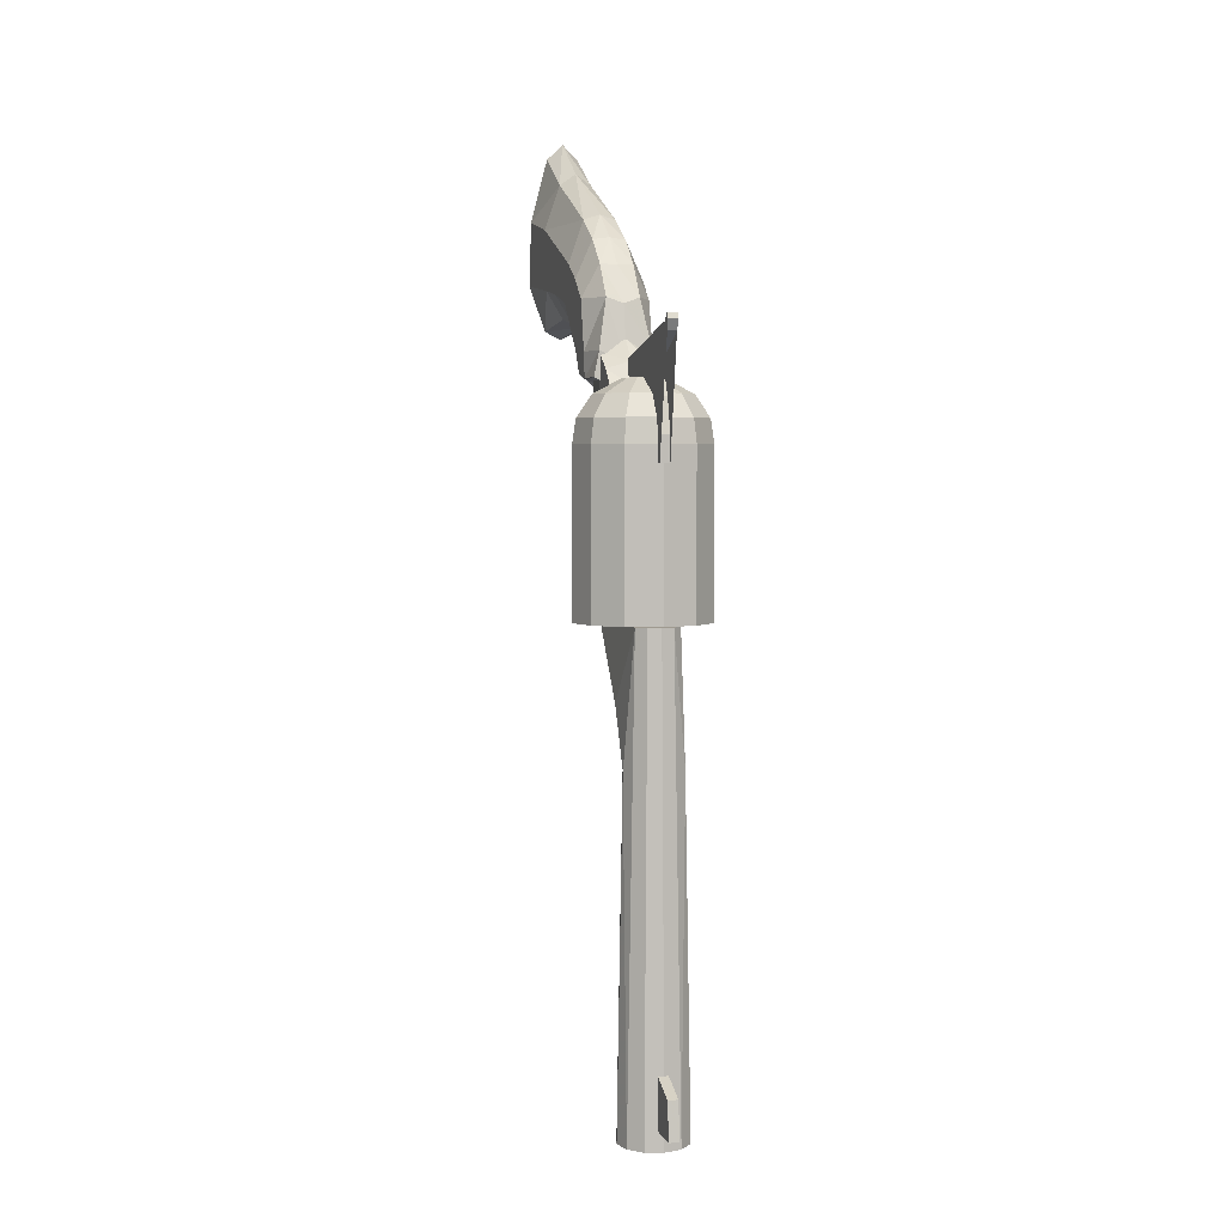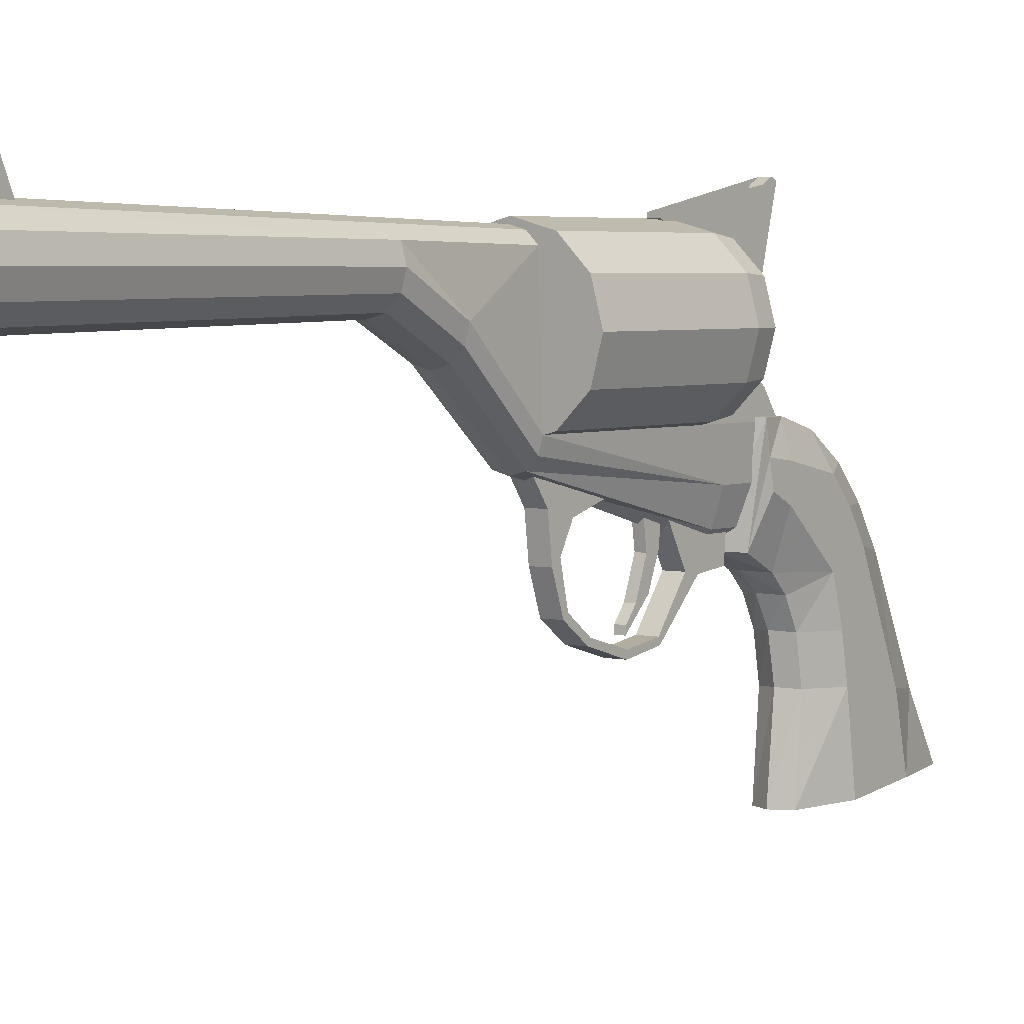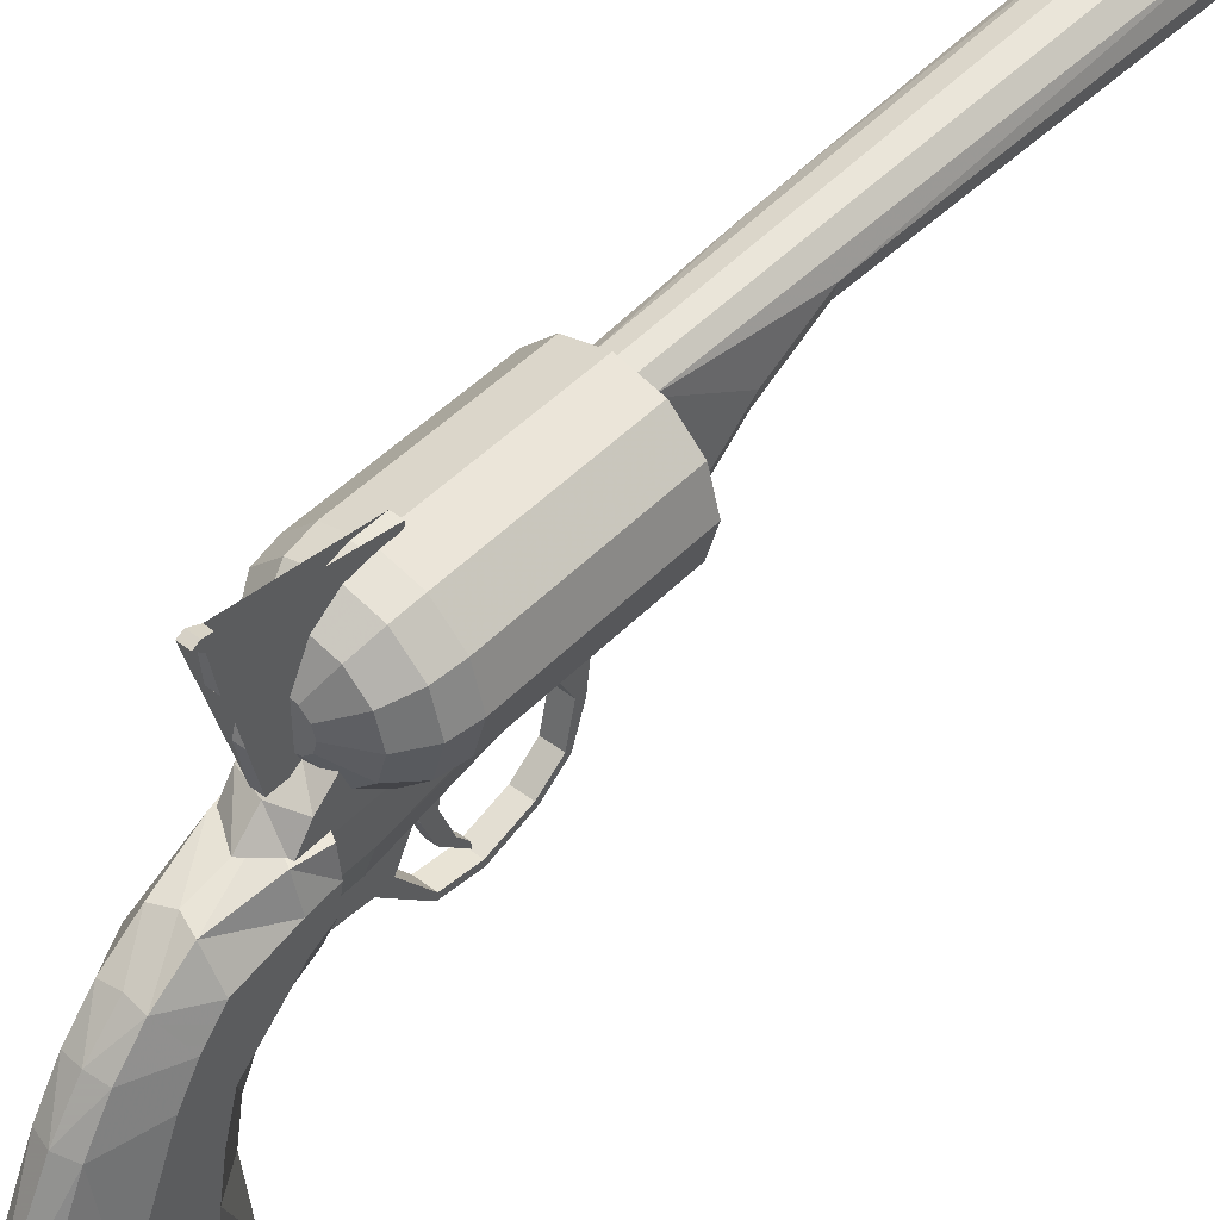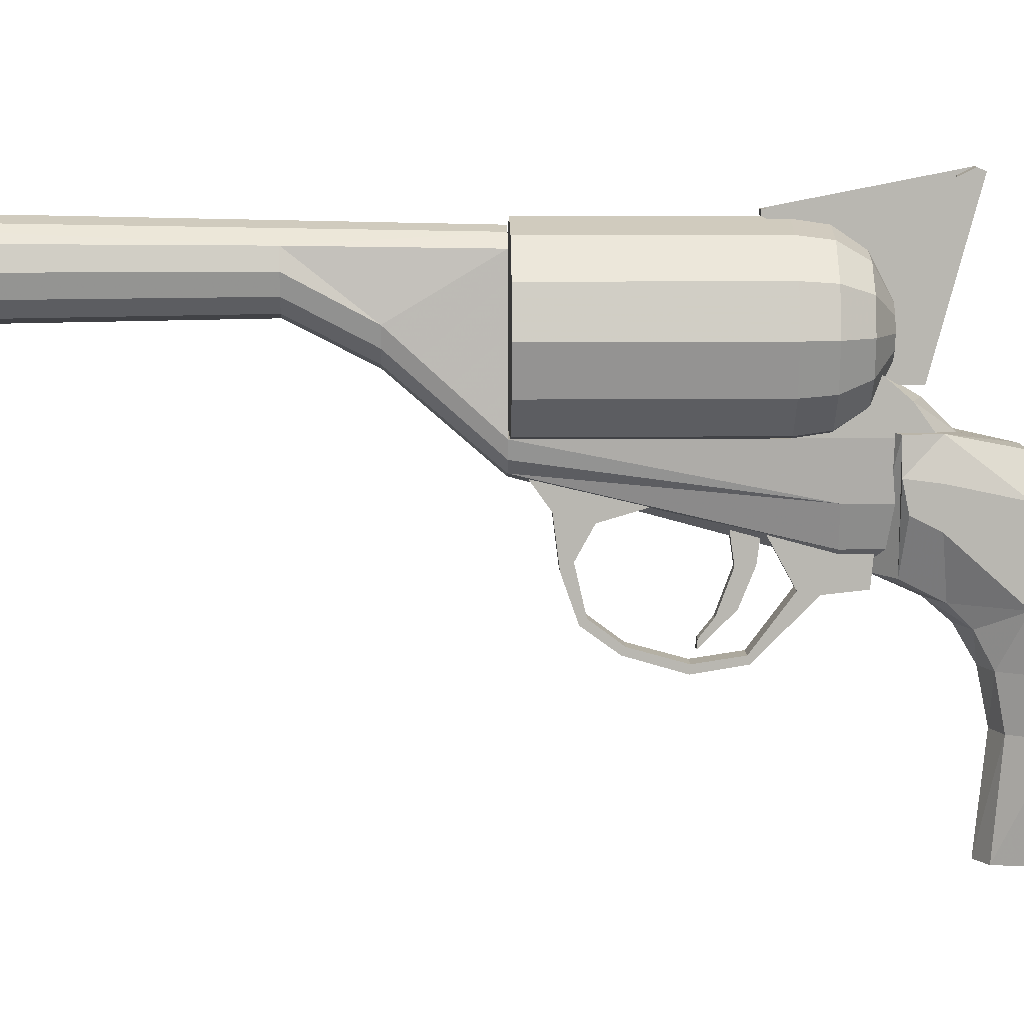
<metadata>
{"format":"obj","ext":"obj","renderer":"f3d","projection":"perspective","resolution":1024,"background":"white","views":[{"elev":3.9,"azim":164.8,"up":"+Z"},{"elev":4.0,"azim":-142.7,"up":"+Y"},{"elev":46.8,"azim":41.0,"up":"+Y"},{"elev":8.3,"azim":-91.5,"up":"+Y"}]}
</metadata>
<code>
v  -38.17 -4.342 5.811
v  -37.59 -6.506 5.811
v  -41.92 -6.506 5.811
v  -41.92 -2.178 5.811
v  -39.76 -2.758 5.811
v  -38.17 -4.342 16.34
v  -37.59 -6.506 16.34
v  -39.76 -2.758 16.34
v  -41.92 -2.178 16.34
v  -44.09 -2.758 5.811
v  -44.09 -2.758 16.34
v  -46.25 -6.506 5.811
v  -45.67 -4.342 5.811
v  -45.67 -8.67 5.811
v  -41.92 -10.83 5.811
v  -44.09 -10.25 5.811
v  -45.67 -8.67 16.34
v  -46.25 -6.506 16.34
v  -44.09 -10.25 16.34
v  -41.92 -10.83 16.34
v  -39.76 -10.25 5.811
v  -39.76 -10.25 16.34
v  -38.17 -8.67 5.811
v  -38.17 -8.67 16.34
v  -45.67 -4.342 16.34
v  -41.92 -10.08 19.39
v  -41.92 -10.08 20.46
v  -39.91 -10.24 20.46
v  -43.93 -10.24 20.46
v  -41.92 -10.08 21.24
v  -43.61 -10.24 22.08
v  -41.92 -10.77 24.98
v  -42.99 -10.93 25.36
v  -41.92 -12.26 27.44
v  -42.99 -12.41 27.52
v  -41.92 -14.08 29.31
v  -42.99 -14.21 29.16
v  -41.92 -16.37 30.97
v  -42.99 -16.47 30.62
v  -41.92 -22.64 34.33
v  -42.99 -22.69 33.57
v  -41.92 -26.33 36.79
v  -42.99 -26.33 35.72
v  -41.92 -26.99 23.69
v  -42.99 -26.99 24.23
v  -42.99 -21.89 24.71
v  -44.11 -21.89 26.56
v  -44.11 -26.82 27.26
v  -44.11 -26.33 31.49
v  -44.11 -22.31 30.56
v  -44.11 -15.92 27.78
v  -44.11 -16.91 25.4
v  -44.11 -19.44 26.12
v  -42.99 -19.44 24.27
v  -42.99 -17.82 23.43
v  -41.92 -19.37 23.73
v  -41.92 -17.72 22.77
v  -40.85 -19.44 24.27
v  -40.85 -17.82 23.43
v  -39.74 -16.91 25.4
v  -40.85 -16.79 22.38
v  -41.92 -16.69 21.58
v  -40.85 -15.85 20.51
v  -41.92 -15.73 19.45
v  -42.99 -15.85 20.51
v  -44.11 -11.87 20.46
v  -44.11 -13.27 20.75
v  -44.11 -13.92 22.04
v  -44.11 -12.07 22.08
v  -42.99 -16.79 22.38
v  -44.11 -12.77 25.36
v  -44.11 -14.21 26.67
v  -39.74 -11.87 20.46
v  -40.24 -10.24 22.08
v  -40.85 -10.93 25.36
v  -40.85 -12.41 27.52
v  -40.85 -14.21 29.16
v  -39.74 -14.21 26.67
v  -40.85 -16.47 30.62
v  -39.74 -15.92 27.78
v  -40.85 -22.69 33.57
v  -39.74 -22.31 30.56
v  -39.74 -26.33 31.49
v  -40.85 -26.33 35.72
v  -40.85 -26.99 24.23
v  -39.74 -26.82 27.26
v  -39.74 -21.89 26.56
v  -40.85 -21.89 24.71
v  -41.92 -21.84 24.23
v  -39.74 -19.44 26.12
v  -39.74 -12.77 25.36
v  -39.74 -12.07 22.08
v  -39.74 -13.92 22.04
v  -39.74 -13.27 20.75
v  -43.53 -8.015 16.34
v  -43.53 -8.015 19.74
v  -41.92 -8.015 19.74
v  -40.32 -8.015 19.74
v  -40.32 -8.015 16.34
v  -43.53 -10.41 21.9
v  -43.53 -9.022 20.91
v  -43.53 -10.41 16.34
v  -41.92 -10.41 22.83
v  -40.32 -10.41 21.9
v  -43.31 -12.92 22.83
v  -40.53 -12.92 22.83
v  -41.12 -14.75 22.83
v  -42.72 -14.75 22.83
v  -41.92 -15.43 22.83
v  -41.12 -14.75 18.26
v  -40.53 -12.92 18.26
v  -41.92 -15.43 18.26
v  -41.12 -11.8 5.731
v  -41.92 -12.02 5.731
v  -41.92 -7.911 1.001
v  -41.01 -7.667 1.001
v  -42.83 -7.667 1.001
v  -42.72 -11.8 5.731
v  -42.87 -5.742 -2.732
v  -41.92 -5.996 -2.732
v  -43.06 -6.066 -24.95
v  -41.92 -6.37 -24.95
v  -42.62 -5.319 -24.07
v  -41.92 -5.508 -24.07
v  -43.89 -5.235 -24.95
v  -43.14 -4.804 -24.07
v  -43.56 -5.048 -2.732
v  -43.5 -7.001 1.001
v  -43.31 -11.21 5.731
v  -43.31 -12.92 18.26
v  -42.72 -14.75 18.26
v  -43.53 -10.41 5.731
v  -40.32 -10.41 16.34
v  -40.32 -10.41 5.731
v  -40.32 -9.022 20.91
v  -40.53 -11.21 5.731
v  -40.34 -7.001 1.001
v  -40.1 -6.09 1.001
v  -40.97 -5.742 -2.732
v  -40.28 -5.048 -2.732
v  -40.79 -6.066 -24.95
v  -41.22 -5.319 -24.07
v  -43.33 -4.1 -24.07
v  -43.14 -3.396 -24.07
v  -42.62 -2.881 -24.07
v  -41.92 -2.693 -24.07
v  -41.22 -2.881 -24.07
v  -40.7 -3.396 -24.07
v  -40.51 -4.1 -24.07
v  -40.7 -4.804 -24.07
v  -44.19 -4.1 -24.95
v  -43.82 -4.1 -2.732
v  -43.56 -3.153 -2.732
v  -43.89 -2.965 -24.95
v  -43.06 -2.134 -24.95
v  -42.72 -2.709 5.731
v  -43.31 -3.297 5.731
v  -40.53 -3.297 5.731
v  -41.12 -2.709 5.731
v  -41.92 -2.494 5.731
v  -43.74 -6.09 1.001
v  -40.03 -4.1 -2.732
v  -39.96 -2.965 -24.95
v  -39.65 -4.1 -24.95
v  -39.96 -5.235 -24.95
v  -40.79 -2.134 -24.95
v  -41.92 -1.83 -24.95
v  -41.92 -9.022 21.42
v  -41.57 -2.881 -23.7
v  -42.22 -2.881 -23.7
v  -42.22 0.2187 -23.7
v  -41.57 0.2187 -23.7
v  -42.22 -2.881 -20.05
v  -42.22 -0.03344 -21.29
v  -41.57 -2.881 -20.05
v  -41.57 -0.03344 -21.29
v  -41.36 -16.39 16.74
v  -41.36 -18.86 14.88
v  -42.48 -18.86 14.88
v  -42.48 -16.39 16.74
v  -41.36 -16.54 17.65
v  -41.36 -19.22 14.97
v  -41.36 -16.34 19.53
v  -41.36 -13.94 15.4
v  -42.48 -16.34 19.53
v  -42.48 -16.54 17.65
v  -41.36 -14.89 19.67
v  -42.48 -14.89 19.67
v  -42.48 -13.94 15.4
v  -42.23 -13.94 15.4
v  -41.64 -13.94 15.4
v  -42.23 -15.42 15.21
v  -41.64 -15.42 15.21
v  -42.23 -17.14 14.52
v  -41.64 -17.14 14.52
v  -42.23 -18.68 12.95
v  -41.64 -18.68 12.95
v  -42.23 -18.26 12.99
v  -41.64 -18.26 12.99
v  -42.23 -17.45 13.65
v  -41.64 -17.45 13.65
v  -42.23 -15.48 14.38
v  -41.64 -15.48 14.38
v  -42.23 -13.65 14.12
v  -41.64 -13.65 14.12
v  -42.48 -19.22 14.97
v  -41.36 -19.6 12.67
v  -42.48 -19.6 12.67
v  -41.36 -19.2 12.71
v  -42.48 -19.2 12.71
v  -41.36 -18.51 10.24
v  -42.48 -18.51 10.24
v  -41.36 -18.84 10.06
v  -42.48 -18.84 10.06
v  -42.48 -17.68 8.458
v  -42.48 -17.42 8.759
v  -41.36 -17.68 8.458
v  -41.36 -17.42 8.759
v  -41.36 -15.6 7.725
v  -41.36 -15.24 8.255
v  -42.48 -15.6 7.725
v  -42.48 -15.24 8.255
v  -41.36 -13.76 9.075
v  -42.48 -13.76 9.075
v  -41.36 -13.33 7.438
v  -42.48 -13.33 7.438
v  -42.48 -11.93 6.435
v  -42.48 -13.05 11.45
v  -41.36 -11.93 6.435
v  -41.36 -13.05 11.45
v  -41.92 -3.374 19.29
v  -43.49 -3.793 19.29
v  -42.56 -5.393 20.25
v  -41.92 -5.221 20.25
v  -43.97 -2.957 17.87
v  -41.92 -2.408 17.87
v  -45.47 -4.457 17.87
v  -44.63 -4.94 19.29
v  -45.67 -4.342 16.34
v  -44.09 -2.758 16.34
v  -46.25 -6.506 16.34
v  -46.02 -6.506 17.87
v  -41.92 -2.178 16.34
v  -45.67 -8.67 16.34
v  -44.09 -10.25 16.34
v  -41.92 -10.83 16.34
v  -39.76 -10.25 16.34
v  -38.17 -8.67 16.34
v  -37.59 -6.506 16.34
v  -38.17 -4.342 16.34
v  -39.76 -2.758 16.34
v  -39.87 -2.957 17.87
v  -40.35 -3.793 19.29
v  -41.28 -5.393 20.25
v  -40.81 -5.863 20.25
v  -39.21 -4.94 19.29
v  -40.64 -6.506 20.25
v  -38.79 -6.506 19.29
v  -40.81 -7.149 20.25
v  -39.21 -8.073 19.29
v  -41.28 -7.62 20.25
v  -40.35 -9.219 19.29
v  -41.92 -7.792 20.25
v  -41.92 -9.639 19.29
v  -43.49 -9.219 19.29
v  -42.56 -7.62 20.25
v  -43.97 -10.06 17.87
v  -41.92 -10.6 17.87
v  -39.87 -10.06 17.87
v  -38.37 -8.555 17.87
v  -37.82 -6.506 17.87
v  -38.37 -4.457 17.87
v  -45.47 -8.555 17.87
v  -44.63 -8.073 19.29
v  -43.03 -7.149 20.25
v  -43.03 -5.863 20.25
v  -43.21 -6.506 20.25
v  -45.05 -6.506 19.29
v  -41.6 -3.017 20.99
v  -41.6 -3.017 20.24
v  -42.24 -3.017 20.24
v  -42.24 -3.017 20.99
v  -41.6 -0.3404 23.34
v  -41.6 -0.5148 23.71
v  -41.6 -1.204 23
v  -41.6 -3.087 22.84
v  -41.6 -4.771 21.63
v  -41.6 -6.09 22.04
v  -41.6 -8.558 21.53
v  -41.6 -8.558 19.25
v  -41.6 -5.947 19.81
v  -41.6 -3.906 19.31
v  -41.6 -2.773 16.47
v  -41.6 -2.158 15.23
v  -41.6 -1.918 15.23
v  -41.6 -1.918 16.85
v  -41.6 -2.523 19.08
v  -41.6 -2.651 21.58
v  -41.6 -1.785 22.06
v  -41.6 -0.6836 22.67
v  -42.24 -0.3404 23.34
v  -42.24 -0.5148 23.71
v  -42.24 -0.6836 22.67
v  -42.24 -1.785 22.06
v  -42.24 -2.651 21.58
v  -42.24 -2.523 19.08
v  -42.24 -1.918 16.85
v  -42.24 -1.918 15.23
v  -42.24 -2.158 15.23
v  -42.24 -2.773 16.47
v  -42.24 -3.906 19.31
v  -42.24 -5.947 19.81
v  -42.24 -8.558 19.25
v  -42.24 -8.558 21.53
v  -42.24 -6.09 22.04
v  -42.24 -4.771 21.63
v  -42.24 -3.087 22.84
v  -42.24 -1.204 23
v  -44.09 -2.758 16.34
v  -45.67 -4.342 16.34
v  -45.67 -4.342 16.34
v  -46.25 -6.506 16.34
v  -39.76 -2.758 16.34
v  -41.92 -2.178 16.34
v  -44.09 -10.25 16.34
v  -41.92 -10.83 16.34
v  -41.92 -10.83 16.34
v  -39.76 -10.25 16.34
v  -39.76 -10.25 16.34
v  -38.17 -8.67 16.34
v  -38.17 -8.67 16.34
v  -37.59 -6.506 16.34
v  -37.59 -6.506 16.34
v  -38.17 -4.342 16.34
v  -38.17 -4.342 16.34
v  -39.76 -2.758 16.34
v  -45.67 -8.67 16.34
v  -44.09 -10.25 16.34
v  -46.25 -6.506 16.34
v  -45.67 -8.67 16.34
v  -41.92 -2.408 17.87
v  -46.25 -6.506 16.34
v  -46.02 -6.506 17.87
v  -41.92 -2.178 16.34
v  -45.67 -8.67 16.34
v  -44.09 -10.25 16.34
v  -41.92 -10.83 16.34
v  -38.17 -8.67 16.34
v  -37.59 -6.506 16.34
v  -38.17 -4.342 16.34
v  -39.76 -2.758 16.34
v  -43.97 -10.06 17.87
v  -41.92 -10.6 17.87
v  -39.87 -10.06 17.87
v  -38.37 -8.555 17.87
v  -37.82 -6.506 17.87
v  -38.37 -4.457 17.87
v  -41.92 -2.178 16.34
v  -39.87 -10.06 17.87
v  -41.92 -2.178 16.34
o Lowpoly_Revolver
g Lowpoly_Revolver
f 1 2 3 4 5
f 2 1 6 7
f 1 5 8 6
f 5 4 9 8
f 4 10 11 9
f 10 4 3 12 13
f 14 12 3 15 16
f 12 14 17 18
f 14 16 19 17
f 16 15 20 19
f 15 21 22 20
f 21 15 3 2 23
f 23 2 7 24
f 24 7 6 8 9 11 25 18 17 19 20 22
f 10 13 25 11
f 13 12 18 25
f 21 23 24 22
f 26 27 28
f 29 27 26
f 27 29 30
f 31 30 29
f 30 31 32
f 33 32 31
f 32 33 34
f 35 34 33
f 34 35 36
f 37 36 35
f 36 37 38
f 39 38 37
f 38 39 40
f 41 40 39
f 40 41 42
f 43 42 41
f 42 43 44
f 45 44 43
f 45 46 44
f 46 45 47
f 48 47 45
f 49 50 47 48
f 49 41 50
f 49 43 41
f 49 45 43
f 49 48 45
f 41 39 50
f 51 50 39
f 52 53 50 51
f 53 52 54
f 55 54 52
f 54 55 56
f 57 56 55
f 56 57 58
f 59 58 57
f 58 59 60
f 60 59 61
f 59 57 61
f 62 61 57
f 61 62 63
f 64 63 62
f 64 26 63
f 26 64 29
f 65 29 64
f 29 65 66
f 67 66 65
f 67 68 69 66
f 67 65 70 68
f 65 64 70
f 62 70 64
f 70 62 55
f 57 55 62
f 55 52 70
f 68 70 52
f 71 69 68 52
f 69 71 31
f 33 31 71
f 33 71 35
f 71 72 35
f 71 52 72
f 72 52 51
f 39 37 72 51
f 37 35 72
f 69 31 66
f 29 66 31
f 28 63 26
f 63 28 73
f 73 28 74
f 28 27 74
f 30 74 27
f 74 30 75
f 32 75 30
f 75 32 76
f 34 76 32
f 34 36 76
f 77 76 36
f 76 77 78
f 77 79 80 78
f 79 77 38
f 36 38 77
f 38 40 79
f 81 79 40
f 79 81 82
f 81 83 82
f 84 83 81
f 85 83 84
f 86 83 85
f 82 83 86 87
f 87 86 85
f 85 88 87
f 88 85 89
f 44 89 85
f 89 44 46
f 46 54 89
f 47 53 54 46
f 53 47 50
f 56 89 54
f 89 56 88
f 58 88 56
f 90 87 88 58
f 87 90 82
f 90 60 80 82
f 60 90 58
f 60 78 80
f 60 91 78
f 92 91 60 93
f 91 92 75
f 74 75 92
f 74 92 73
f 93 94 73 92
f 63 94 93 61
f 73 94 63
f 61 93 60
f 91 75 76
f 78 91 76
f 82 80 79
f 44 85 42
f 84 42 85
f 84 81 42
f 40 42 81
f 95 96 97 98 99
f 100 101 96 95 102
f 100 103 101
f 103 100 104
f 105 106 104 100
f 107 106 105 108 109
f 107 110 111 106
f 112 110 107 109
f 110 112 113
f 114 113 112
f 114 115 116 113
f 117 115 114 118
f 119 120 115 117
f 121 122 120 119
f 122 121 123 124
f 121 125 126 123
f 125 121 119 127
f 127 119 117 128
f 128 117 118 129
f 129 118 130
f 131 130 118
f 105 130 131 108
f 100 102 132 130 105
f 132 102 133 134
f 133 102 95 99
f 104 133 99 98 135
f 106 111 134 133 104
f 136 134 111
f 134 136 137 138
f 113 116 137 136
f 116 139 140 137
f 120 139 116 115
f 122 141 139 120
f 122 124 142 141
f 123 126 143 144 145 146 147 148 149 150 142 124
f 125 151 143 126
f 152 151 125 127
f 153 154 151 152
f 154 153 155
f 155 153 156
f 157 156 153
f 157 132 134 158 159 160 156
f 157 161 132
f 161 157 153
f 152 161 153
f 161 152 127 128
f 132 161 128 129
f 129 130 132
f 134 138 158
f 162 158 138
f 162 163 158
f 163 162 164
f 140 165 164 162
f 139 141 165 140
f 141 142 150 165
f 165 150 149 164
f 149 148 163 164
f 148 147 166 163
f 147 146 167 166
f 145 155 167 146
f 144 154 155 145
f 143 151 154 144
f 155 156 160 167
f 160 159 166 167
f 159 158 163 166
f 137 140 162 138
f 113 136 110
f 111 110 136
f 98 97 135
f 168 135 97
f 135 168 104
f 103 104 168
f 168 101 103
f 168 97 101
f 96 101 97
f 131 112 109 108
f 112 131 114
f 118 114 131
f 169 170 171 172
f 173 174 171 170
f 173 175 176 174
f 176 175 169 172
f 174 176 172 171
f 177 178 179 180
f 178 177 181 182
f 183 181 177 184
f 181 183 185 186
f 183 187 188 185
f 187 183 184
f 188 189 185
f 186 185 189 180
f 184 177 180 189 190 191
f 192 193 191 190
f 194 195 193 192
f 196 197 195 194
f 198 199 197 196
f 200 201 199 198
f 202 203 201 200
f 204 205 203 202
f 191 193 203 205
f 193 195 201 203
f 199 201 195 197
f 204 202 192 190
f 194 192 202 200
f 196 194 200 198
f 206 186 180 179
f 182 181 186 206
f 207 182 206 208
f 209 178 182 207
f 178 209 210 179
f 209 211 212 210
f 207 213 211 209
f 213 207 208 214
f 214 208 210 212
f 208 206 179 210
f 215 214 212 216
f 217 213 214 215
f 213 217 218 211
f 217 219 220 218
f 219 217 215 221
f 221 215 216 222
f 218 220 222 216
f 220 223 224 222
f 219 225 223 220
f 225 219 221 226
f 222 224 226 221
f 227 226 224 228
f 229 225 226 227
f 230 223 225 229
f 223 230 228 224
f 211 218 216 212
f 231 232 233 234
f 235 232 231 236
f 232 235 237 238
f 239 237 235 240
f 237 239 241 343
f 243 319 320
f 344 321 322
f 358 342 244 245 246 247 248 249 250 251
f 240 235 236 360
f 236 252 351
f 341 323 324
f 236 231 253 252
f 254 253 231 234
f 255 256 253 254
f 257 258 256 255
f 259 260 258 257
f 261 262 260 259
f 263 264 262 261
f 265 264 263 266
f 267 353 264 265
f 325 326 268
f 346 353 267
f 327 328 269
f 347 359 353
f 354 329 330
f 359 348 355
f 270 331 332
f 355 349 356
f 271 333 334
f 356 350 357
f 272 335 336
f 357 351 252
f 256 357 252 253
f 258 356 357 256
f 260 355 356 258
f 262 359 355 260
f 264 353 359 262
f 337 338 352
f 345 267 273
f 273 267 265 274
f 274 265 266 275
f 233 276 277 275 266 263 261 259 257 255 254 234
f 232 238 276 233
f 238 278 277 276
f 238 237 343 278
f 278 343 273 274
f 242 339 340
f 343 345 273
f 278 274 275 277
f 279 280 281 282
f 283 284 285 286 287 288 289 290 291 292 293 294 295 296 297 280 279 298 299 300
f 284 283 301 302
f 283 300 303 301
f 300 299 304 303
f 299 298 305 304
f 298 279 282 305
f 302 301 303 304 305 282 281 306 307 308 309 310 311 312 313 314 315 316 317 318
f 280 297 306 281
f 297 296 307 306
f 296 295 308 307
f 295 294 309 308
f 294 293 310 309
f 293 292 311 310
f 292 291 312 311
f 291 290 313 312
f 290 289 314 313
f 289 288 315 314
f 288 287 316 315
f 287 286 317 316
f 286 285 318 317
f 285 284 302 318

</code>
